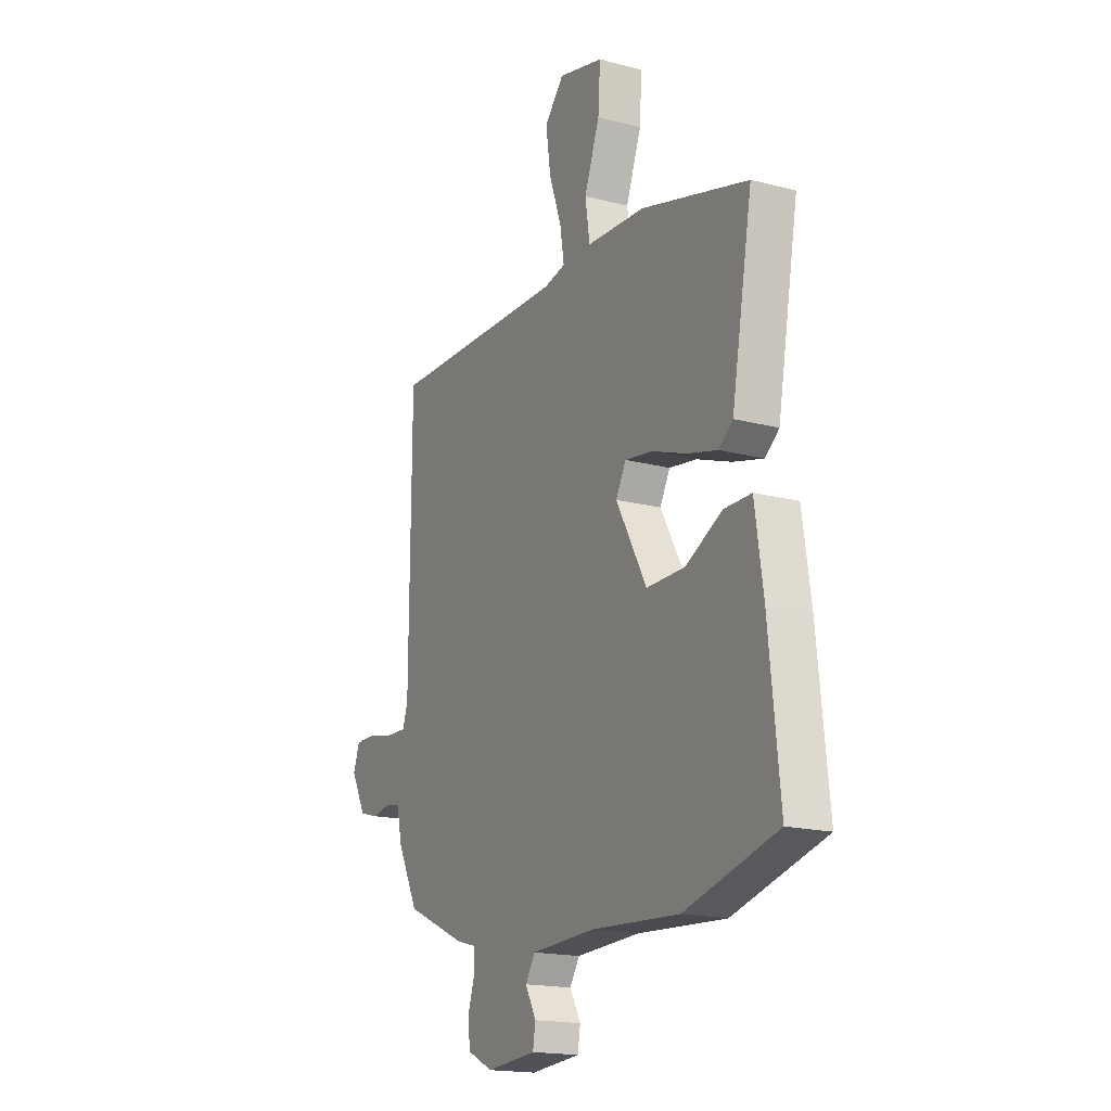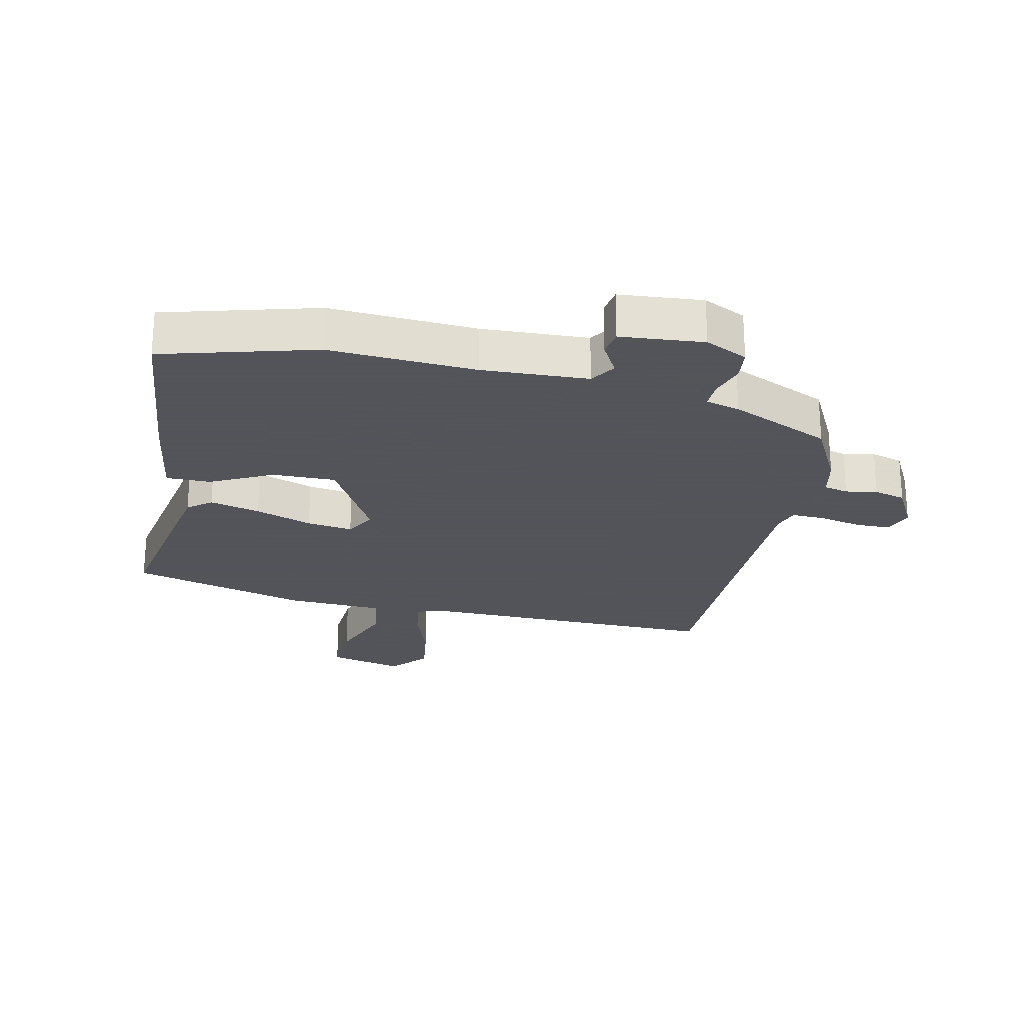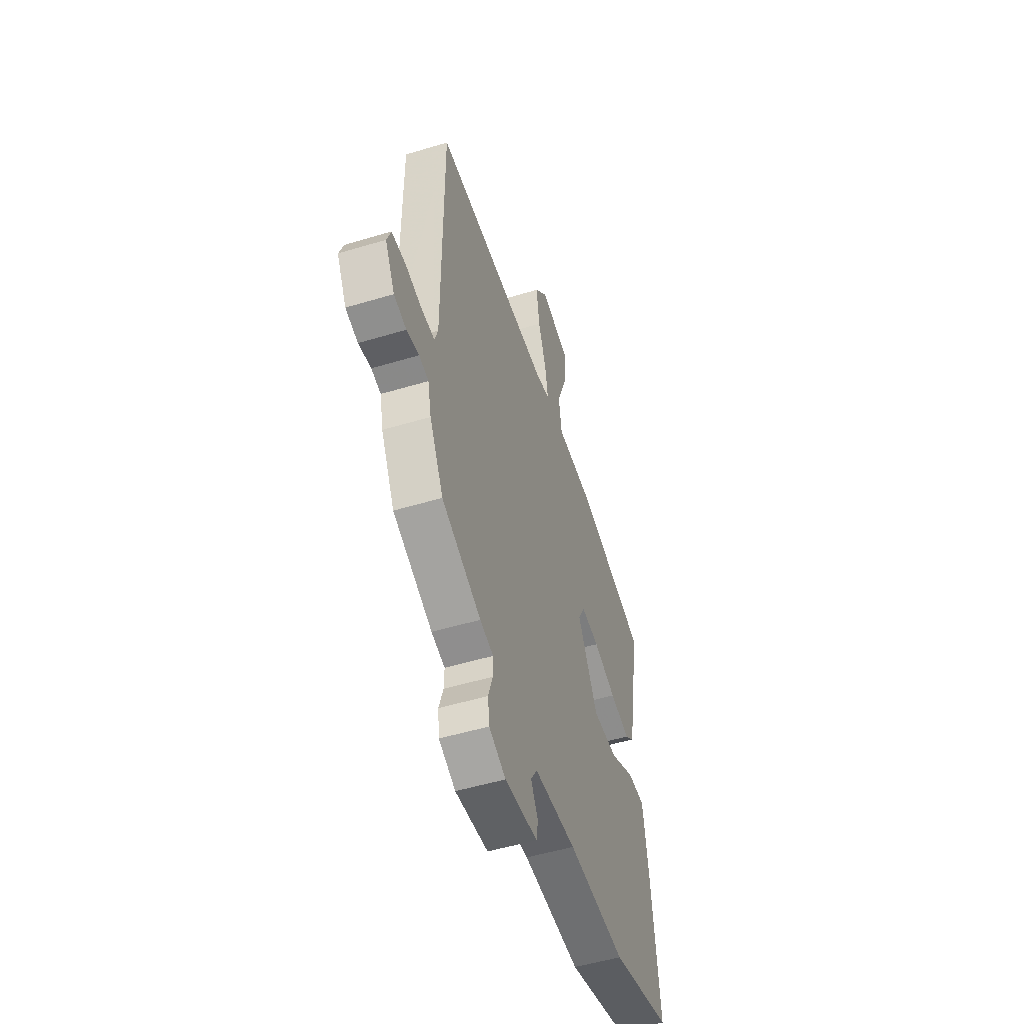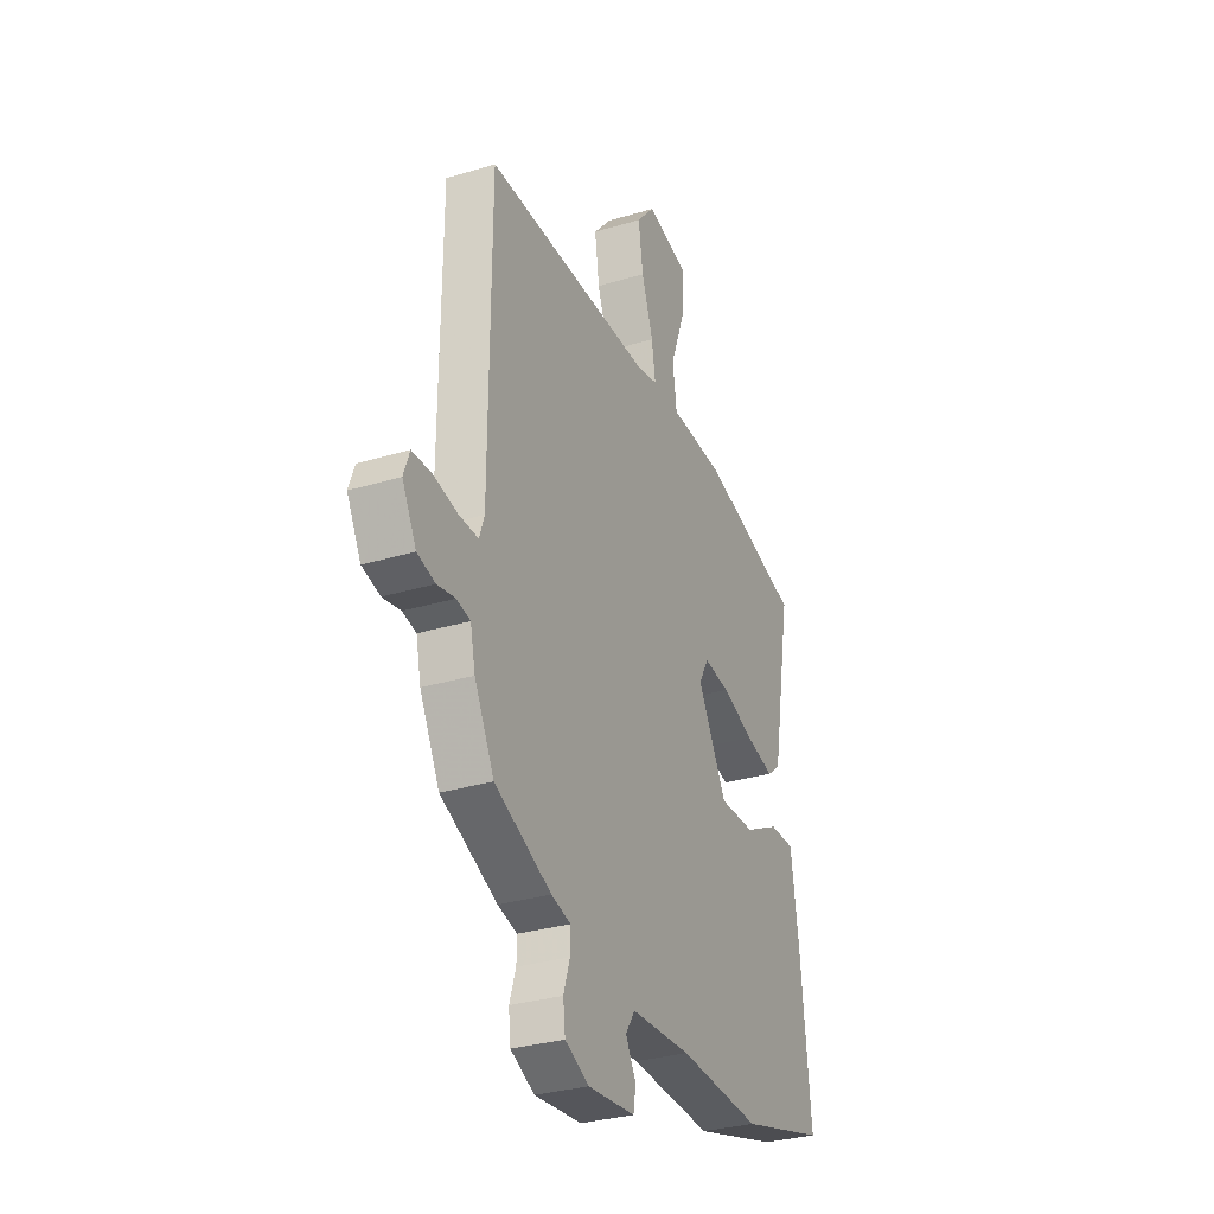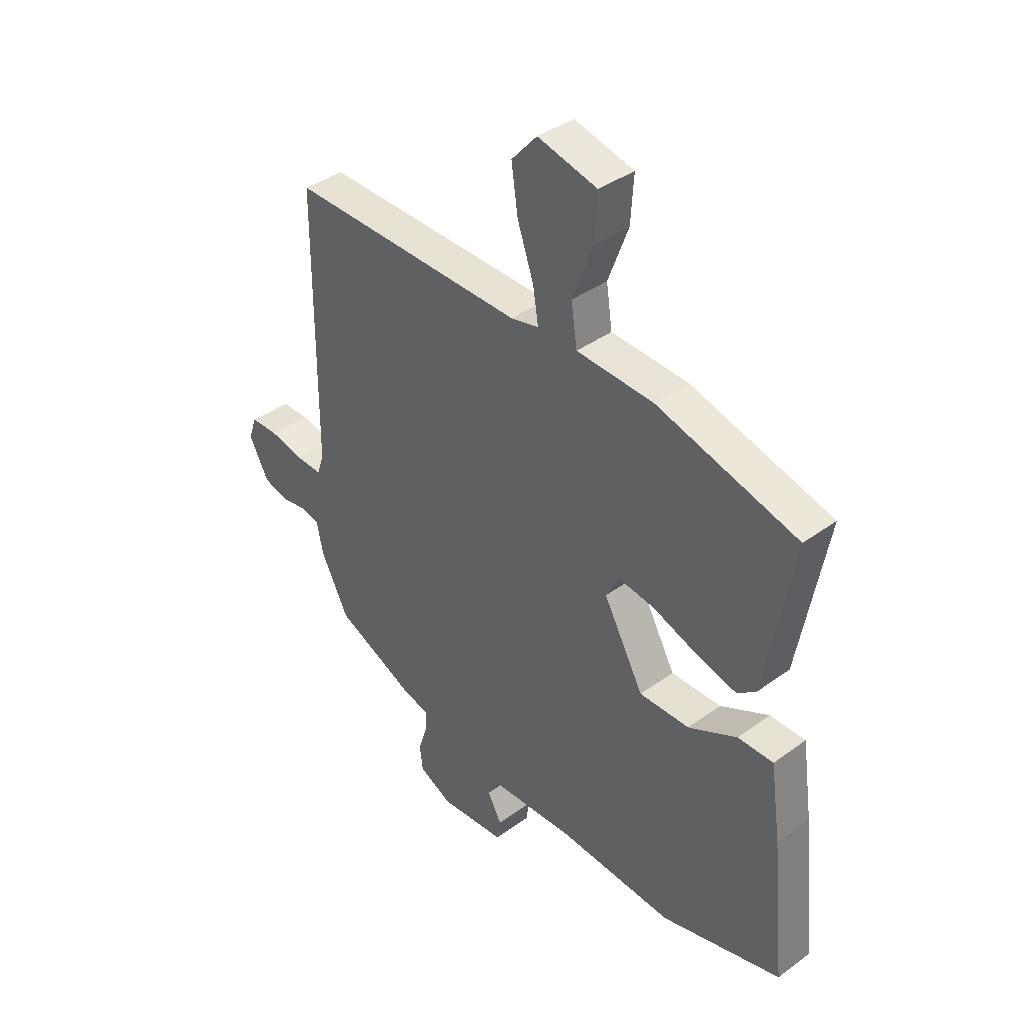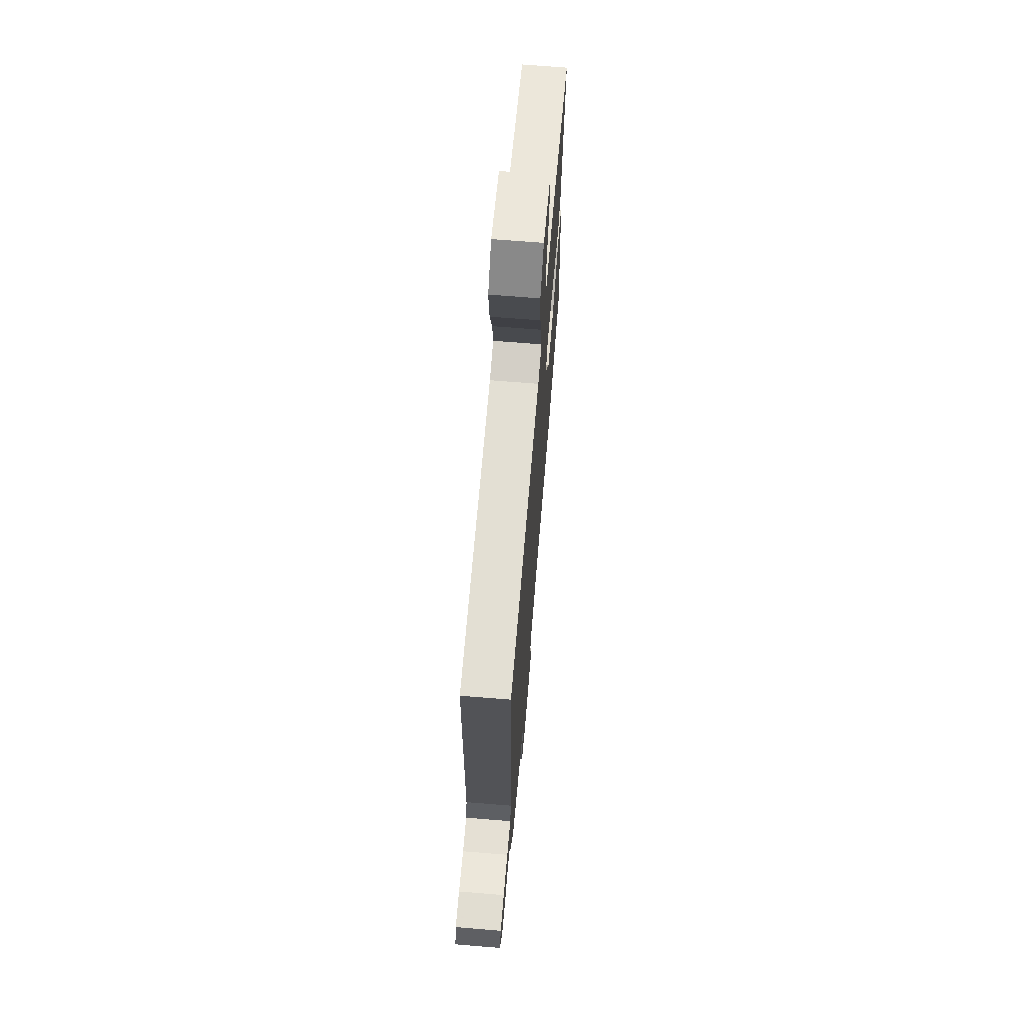
<metadata>
{"format":"obj","ext":"obj","renderer":"f3d","projection":"perspective","resolution":1024,"background":"white","views":[{"elev":-17.6,"azim":62.6,"up":"+Z"},{"elev":-23.9,"azim":167.9,"up":"+Y"},{"elev":-51.2,"azim":-71.8,"up":"+Z"},{"elev":-30.8,"azim":-66.5,"up":"+Z"},{"elev":38.9,"azim":47.5,"up":"+Z"},{"elev":67.9,"azim":-85.3,"up":"+Z"}]}
</metadata>
<code>
v 0.571 0.07 -0.481
v 0.325 0.07 -0.548
v 0.09 0.07 -0.533
v -0.081 0.07 -0.54
v -0.107 0.07 -0.581
v -0.078 0.07 -0.634
v -0.085 0.07 -0.677
v -0.219 0.07 -0.688
v -0.287 0.07 -0.655
v -0.293 0.07 -0.603
v -0.275 0.07 -0.547
v -0.274 0.07 -0.504
v -0.329 0.07 -0.489
v -0.49 0.07 -0.416
v -0.546 0.07 -0.306
v -0.56 0.07 -0.241
v -0.599 0.07 -0.232
v -0.65 0.07 -0.241
v -0.701 0.07 -0.227
v -0.741 0.07 -0.151
v -0.724 0.07 -0.104
v -0.668 0.07 -0.103
v -0.6 0.07 -0.118
v -0.545 0.07 -0.12
v -0.531 0.07 -0.078
v -0.528 0.07 0.461
v -0.048 0.07 0.453
v 0.009 0.07 0.466
v -0.002 0.07 0.535
v -0.035 0.07 0.63
v -0.048 0.07 0.721
v 0.004 0.07 0.78
v 0.125 0.07 0.75
v 0.119 0.07 0.658
v 0.078 0.07 0.548
v 0.09 0.07 0.466
v 0.247 0.07 0.458
v 0.533 0.07 0.379
v 0.477 0.07 0.066
v 0.439 0.07 0.036
v 0.358 0.07 0.057
v 0.266 0.07 0.09
v 0.192 0.07 0.101
v 0.165 0.07 0.051
v 0.247 0.07 -0.098
v 0.349 0.07 -0.097
v 0.448 0.07 -0.047
v 0.52 0.07 -0.047
v 0.542 0.07 -0.198
v 0.571 0 -0.481
v 0.325 0 -0.548
v 0.09 0 -0.533
v -0.081 0 -0.54
v -0.107 0 -0.581
v -0.078 0 -0.634
v -0.085 0 -0.677
v -0.219 0 -0.688
v -0.287 0 -0.655
v -0.293 0 -0.603
v -0.275 0 -0.547
v -0.274 0 -0.504
v -0.329 0 -0.489
v -0.49 0 -0.416
v -0.546 0 -0.306
v -0.56 0 -0.241
v -0.599 0 -0.232
v -0.65 0 -0.241
v -0.701 0 -0.227
v -0.741 0 -0.151
v -0.724 0 -0.104
v -0.668 0 -0.103
v -0.6 0 -0.118
v -0.545 0 -0.12
v -0.531 0 -0.078
v -0.528 0 0.461
v -0.048 0 0.453
v 0.009 0 0.466
v -0.002 0 0.535
v -0.035 0 0.63
v -0.048 0 0.721
v 0.004 0 0.78
v 0.125 0 0.75
v 0.119 0 0.658
v 0.078 0 0.548
v 0.09 0 0.466
v 0.247 0 0.458
v 0.533 0 0.379
v 0.477 0 0.066
v 0.439 0 0.036
v 0.358 0 0.057
v 0.266 0 0.09
v 0.192 0 0.101
v 0.165 0 0.051
v 0.247 0 -0.098
v 0.349 0 -0.097
v 0.448 0 -0.047
v 0.52 0 -0.047
v 0.542 0 -0.198
f 1 2 3
f 49 1 3
f 48 49 3
f 47 48 3
f 46 47 3
f 45 46 3 4
f 44 45 4
f 40 41 42
f 39 40 42
f 38 39 42
f 37 38 42
f 36 37 42
f 36 42 43
f 33 34 35
f 32 33 35
f 31 32 35
f 30 31 35
f 29 30 35
f 28 29 35 36
f 36 43 44
f 28 36 44
f 27 28 44
f 21 22 23
f 20 21 23
f 19 20 23
f 18 19 23
f 17 18 23
f 16 17 23 24
f 16 24 25
f 15 16 25
f 14 15 25
f 13 14 25
f 12 13 25
f 9 10 11
f 8 9 11
f 7 8 11
f 6 7 11
f 5 6 11
f 5 11 12
f 26 27 44
f 25 26 44
f 12 25 44
f 5 12 44
f 4 5 44
f 52 51 50
f 52 50 98
f 52 98 97
f 52 97 96
f 52 96 95
f 53 52 95 94
f 53 94 93
f 91 90 89
f 91 89 88
f 91 88 87
f 91 87 86
f 91 86 85
f 92 91 85
f 84 83 82
f 84 82 81
f 84 81 80
f 84 80 79
f 84 79 78
f 85 84 78 77
f 93 92 85
f 93 85 77
f 93 77 76
f 72 71 70
f 72 70 69
f 72 69 68
f 72 68 67
f 72 67 66
f 73 72 66 65
f 74 73 65
f 74 65 64
f 74 64 63
f 74 63 62
f 74 62 61
f 60 59 58
f 60 58 57
f 60 57 56
f 60 56 55
f 60 55 54
f 61 60 54
f 93 76 75
f 93 75 74
f 93 74 61
f 93 61 54
f 93 54 53
f 1 50 51 2
f 2 51 52 3
f 3 52 53 4
f 4 53 54 5
f 5 54 55 6
f 6 55 56 7
f 7 56 57 8
f 8 57 58 9
f 9 58 59 10
f 10 59 60 11
f 11 60 61 12
f 12 61 62 13
f 13 62 63 14
f 14 63 64 15
f 15 64 65 16
f 16 65 66 17
f 17 66 67 18
f 18 67 68 19
f 19 68 69 20
f 20 69 70 21
f 21 70 71 22
f 22 71 72 23
f 23 72 73 24
f 24 73 74 25
f 25 74 75 26
f 26 75 76 27
f 27 76 77 28
f 28 77 78 29
f 29 78 79 30
f 30 79 80 31
f 31 80 81 32
f 32 81 82 33
f 33 82 83 34
f 34 83 84 35
f 35 84 85 36
f 36 85 86 37
f 37 86 87 38
f 38 87 88 39
f 39 88 89 40
f 40 89 90 41
f 41 90 91 42
f 42 91 92 43
f 43 92 93 44
f 44 93 94 45
f 45 94 95 46
f 46 95 96 47
f 47 96 97 48
f 48 97 98 49
f 49 98 50 1

</code>
